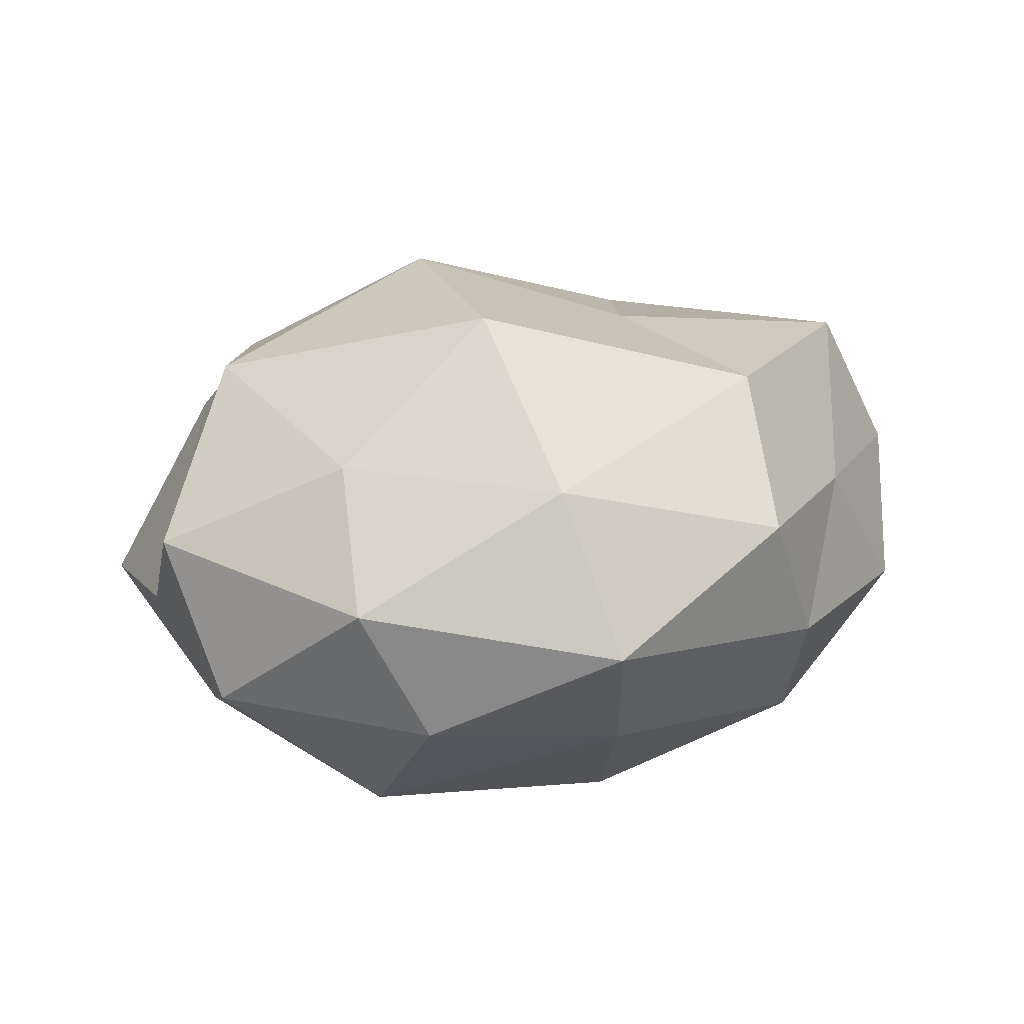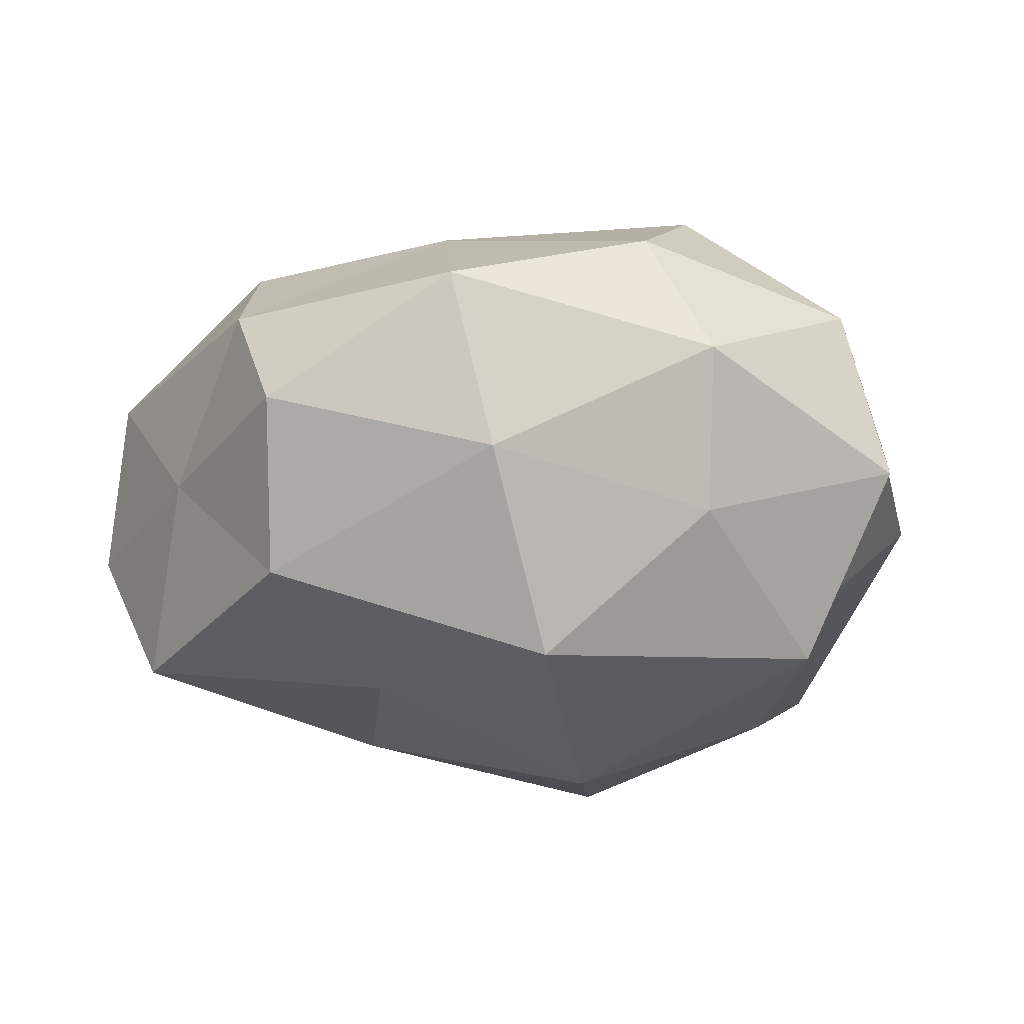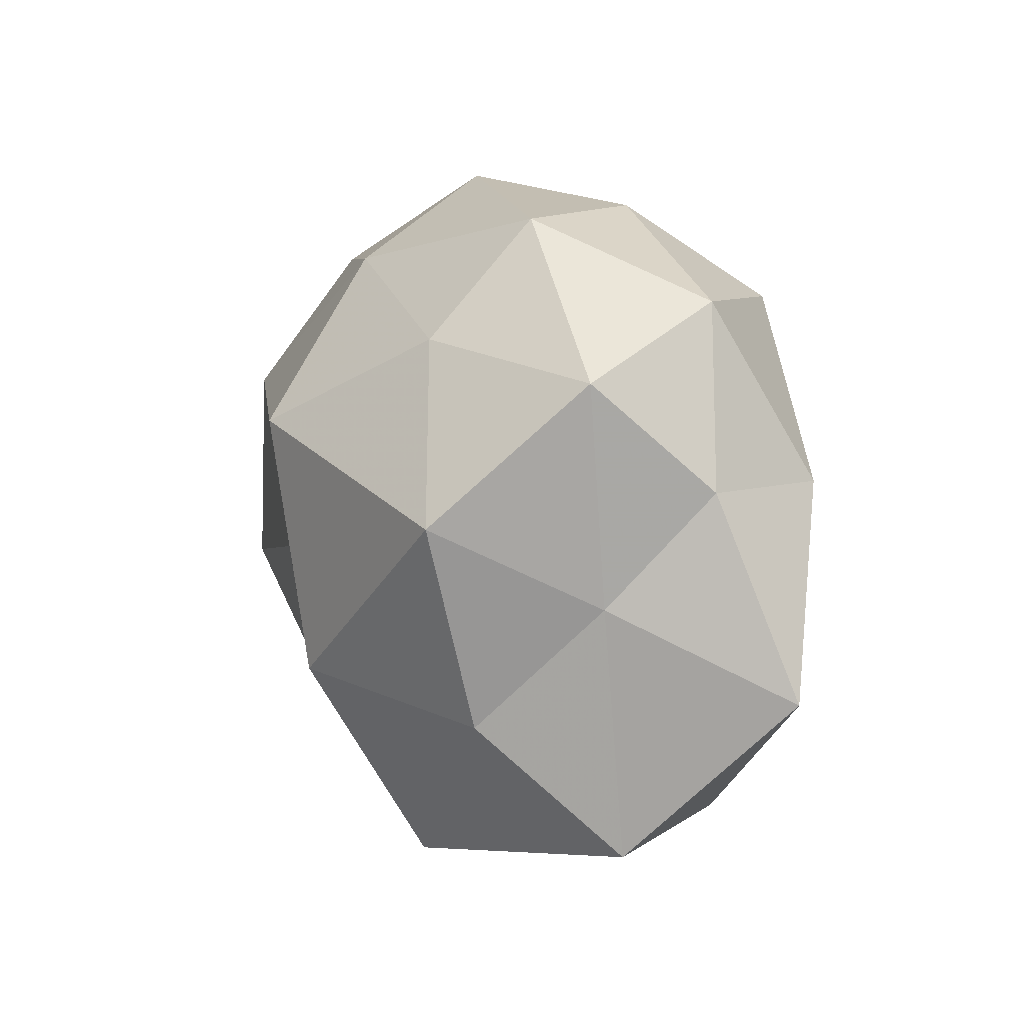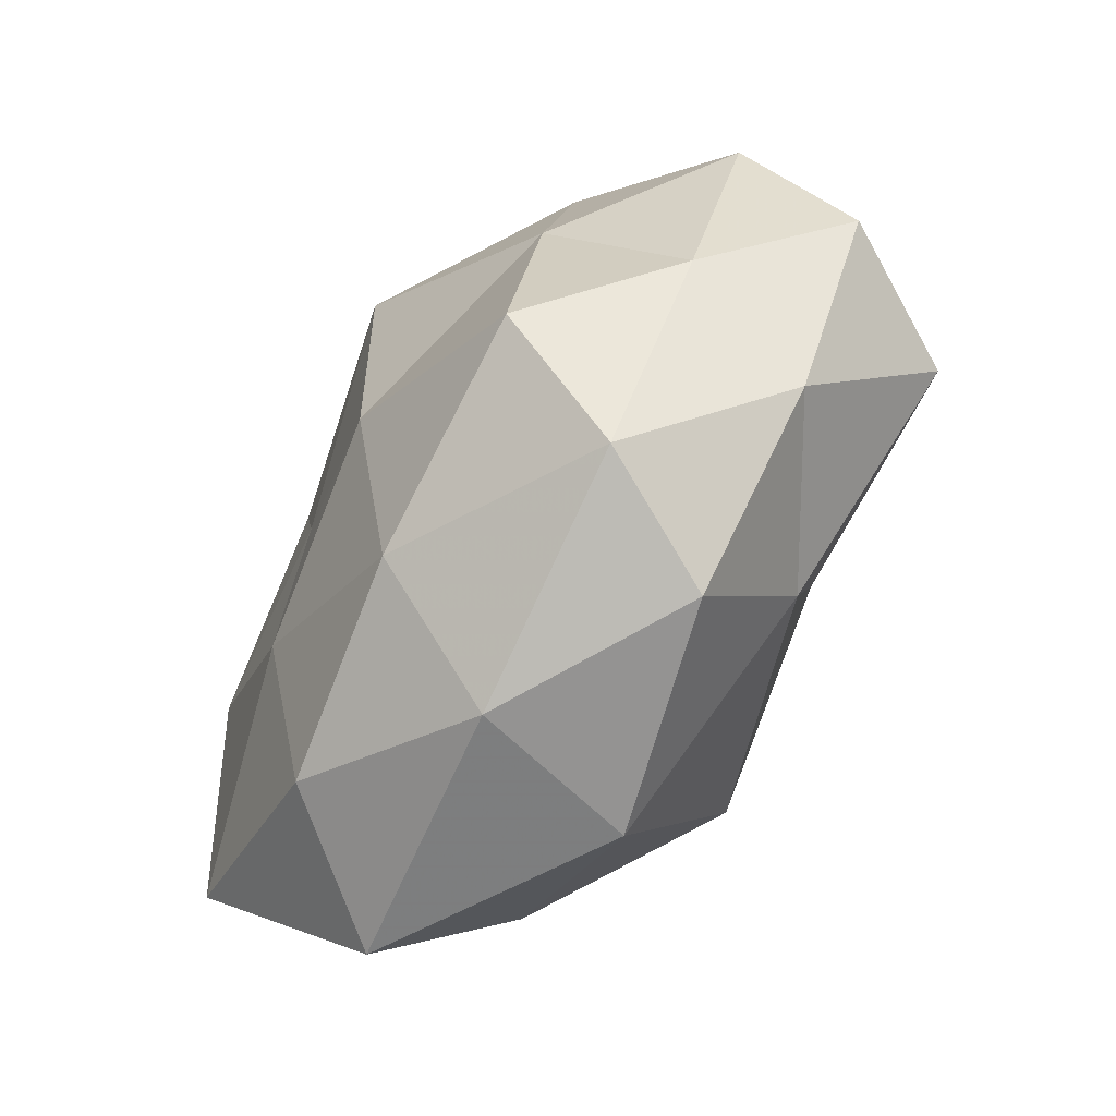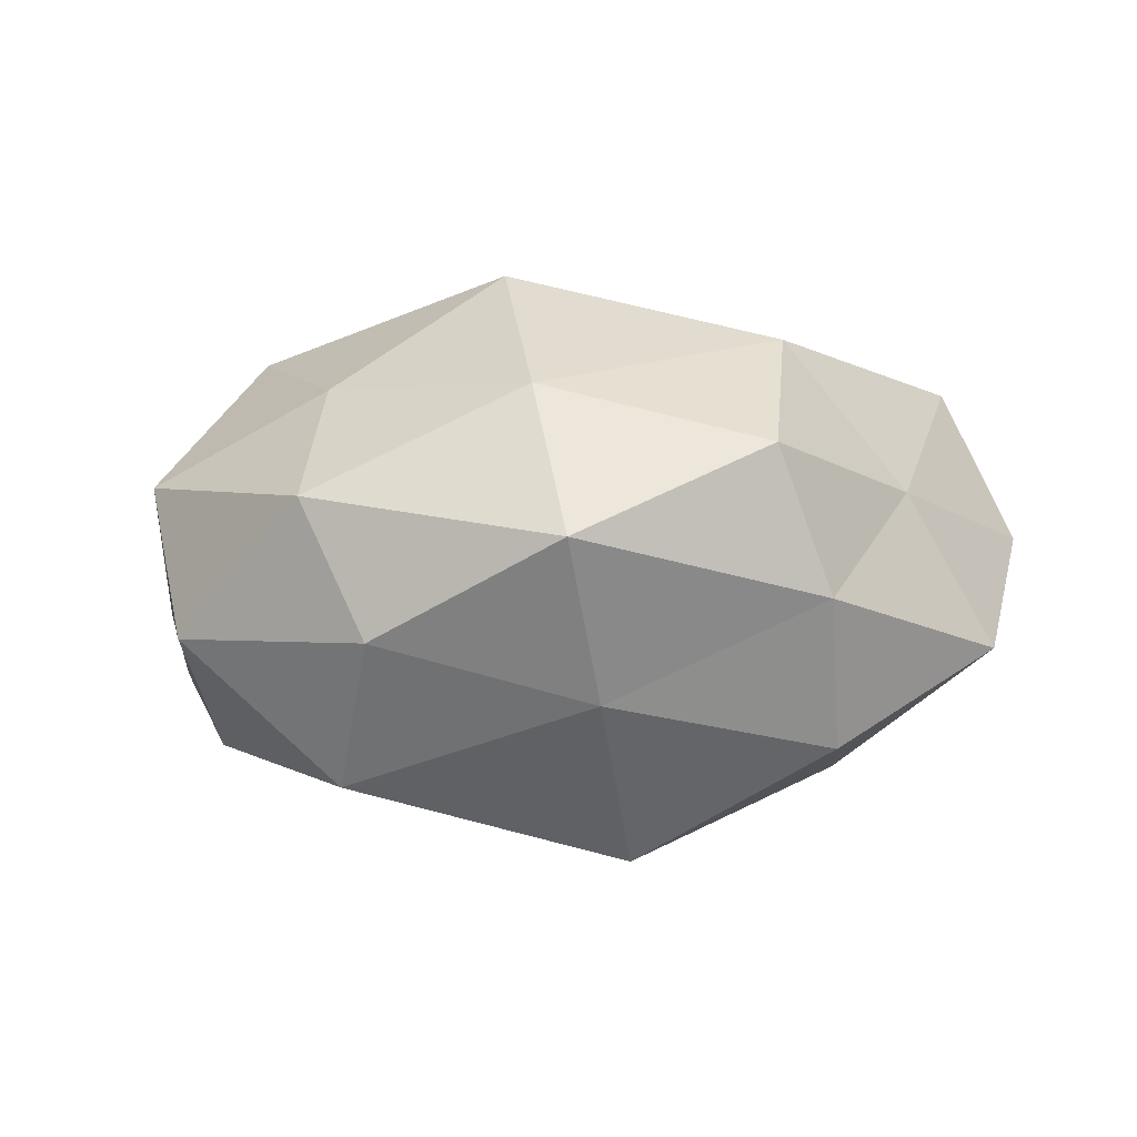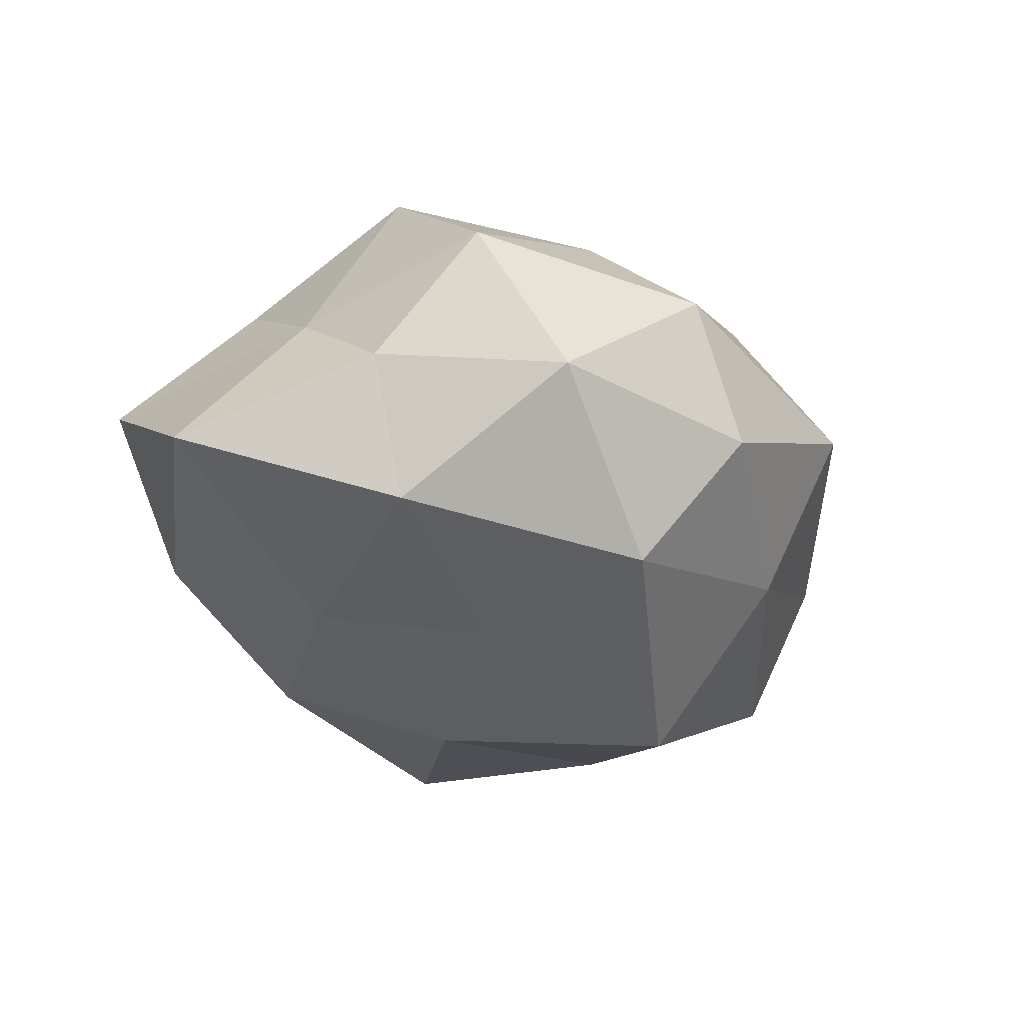
<metadata>
{"format":"obj","ext":"obj","renderer":"f3d","projection":"perspective","resolution":1024,"background":"white","views":[{"elev":27.5,"azim":171.9,"up":"+Z"},{"elev":48.0,"azim":2.5,"up":"+Y"},{"elev":6.4,"azim":68.3,"up":"+Y"},{"elev":-73.0,"azim":-124.6,"up":"+Y"},{"elev":-1.5,"azim":-170.7,"up":"+Z"},{"elev":-30.3,"azim":117.4,"up":"+Z"}]}
</metadata>
<code>
v 0.03511 0.006963 -0.01842
v 0.01278 0.03504 -0.00759
v 0.003871 0.01228 0.02976
v -0.009326 0.01476 -0.02933
v -0.04732 -0.007191 0.0034
v -0.0301 0.02604 -0.003374
v 0.0008632 -0.02814 -0.01817
v -0.03335 -0.02338 0.005306
v -0.03601 -0.01524 -0.008741
v -0.02458 0.01499 0.02238
v 0.01963 -0.01216 -0.02021
v -0.004111 -0.009581 -0.02562
v 0.03436 -0.03026 0.002264
v 0.03143 0.003337 0.02202
v 0.0409 0.006784 -0.004497
v -0.02069 -0.03278 -0.007836
v -0.0233 -0.0231 -0.02104
v -0.01405 -0.003598 0.02253
v -0.02999 0.01832 -0.01783
v 0.01999 0.02124 0.01747
v -0.04512 0.006264 -0.008123
v 0.005631 -0.03707 -0.003581
v 0.008997 -0.03427 0.01438
v 0.01197 0.003755 -0.02237
v 0.01974 0.03341 0.0063
v -0.02517 0.02918 0.01118
v 0.03411 0.02514 -0.007222
v -0.03659 0.01109 0.007362
v 0.007991 -0.01387 0.02687
v 0.04574 -0.01372 -0.01125
v -0.01619 -0.02148 0.01722
v -0.03984 -0.007215 0.01866
v -0.001964 0.02934 0.01706
v 0.03639 -0.004783 0.005287
v 0.02398 -0.02859 -0.01269
v -0.00851 0.0291 -0.01349
v 0.02799 -0.0173 0.01571
v 0.01755 0.02529 -0.0216
v 0.03926 0.01756 0.008133
v -0.01452 -0.03634 0.006356
v -0.006887 0.03868 0.002092
v -0.02832 -0.002487 -0.02061
f 5 9 8
f 11 7 12
f 9 16 8
f 12 7 17
f 16 17 7
f 9 17 16
f 10 18 3
f 14 20 3
f 5 21 9
f 21 6 19
f 16 7 22
f 13 23 22
f 1 11 24
f 12 4 24
f 24 11 12
f 15 1 27
f 27 2 25
f 5 28 21
f 28 6 21
f 28 26 6
f 28 10 26
f 14 3 29
f 29 3 18
f 30 11 1
f 15 30 1
f 18 31 29
f 31 23 29
f 5 8 32
f 32 18 10
f 5 32 28
f 32 10 28
f 8 31 32
f 32 31 18
f 10 3 33
f 33 3 20
f 20 25 33
f 26 10 33
f 34 13 30
f 15 34 30
f 11 35 7
f 22 7 35
f 35 13 22
f 30 35 11
f 30 13 35
f 36 4 19
f 19 6 36
f 13 37 23
f 37 14 29
f 29 23 37
f 34 37 13
f 34 14 37
f 1 24 38
f 38 24 4
f 1 38 27
f 27 38 2
f 2 38 36
f 38 4 36
f 39 20 14
f 39 25 20
f 15 27 39
f 27 25 39
f 39 14 34
f 15 39 34
f 8 16 40
f 40 16 22
f 22 23 40
f 8 40 31
f 31 40 23
f 25 2 41
f 6 26 41
f 25 41 33
f 33 41 26
f 36 41 2
f 6 41 36
f 42 4 12
f 9 42 17
f 17 42 12
f 42 19 4
f 21 42 9
f 21 19 42

</code>
